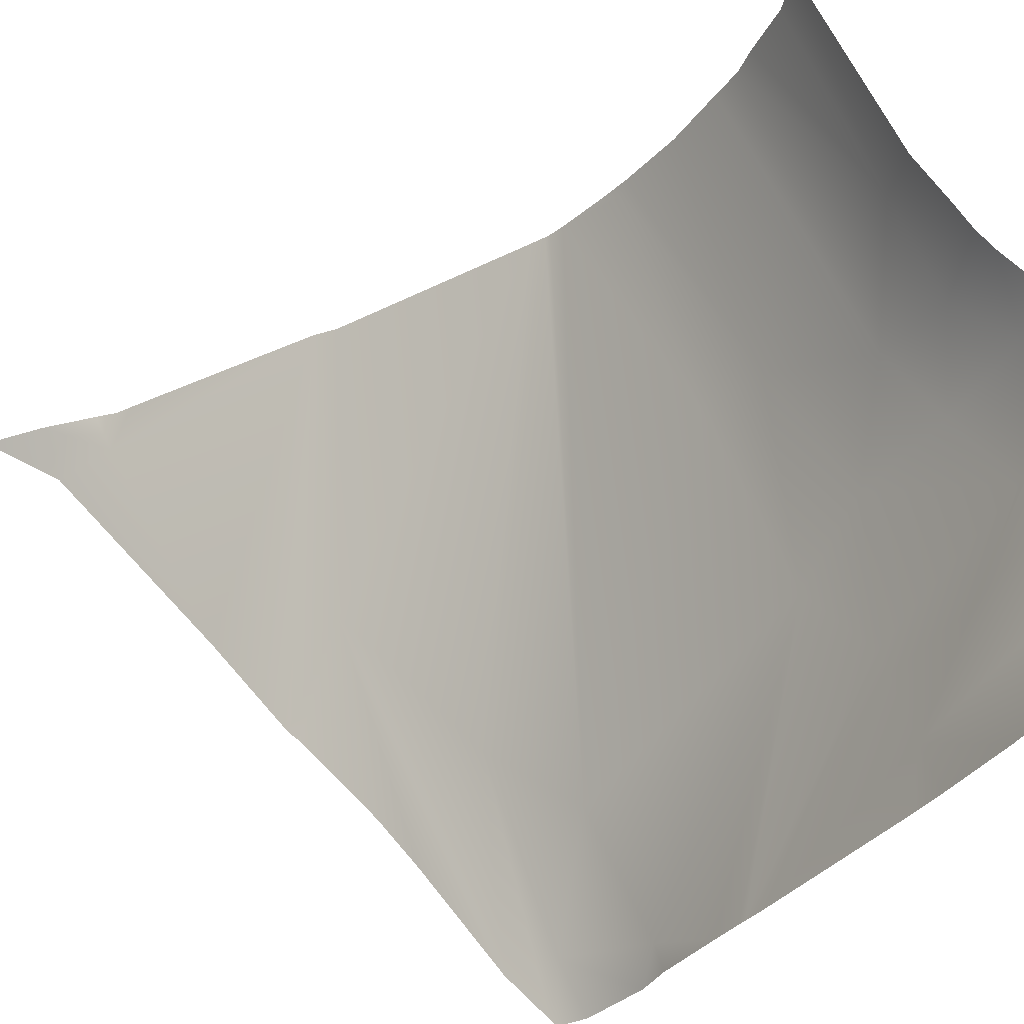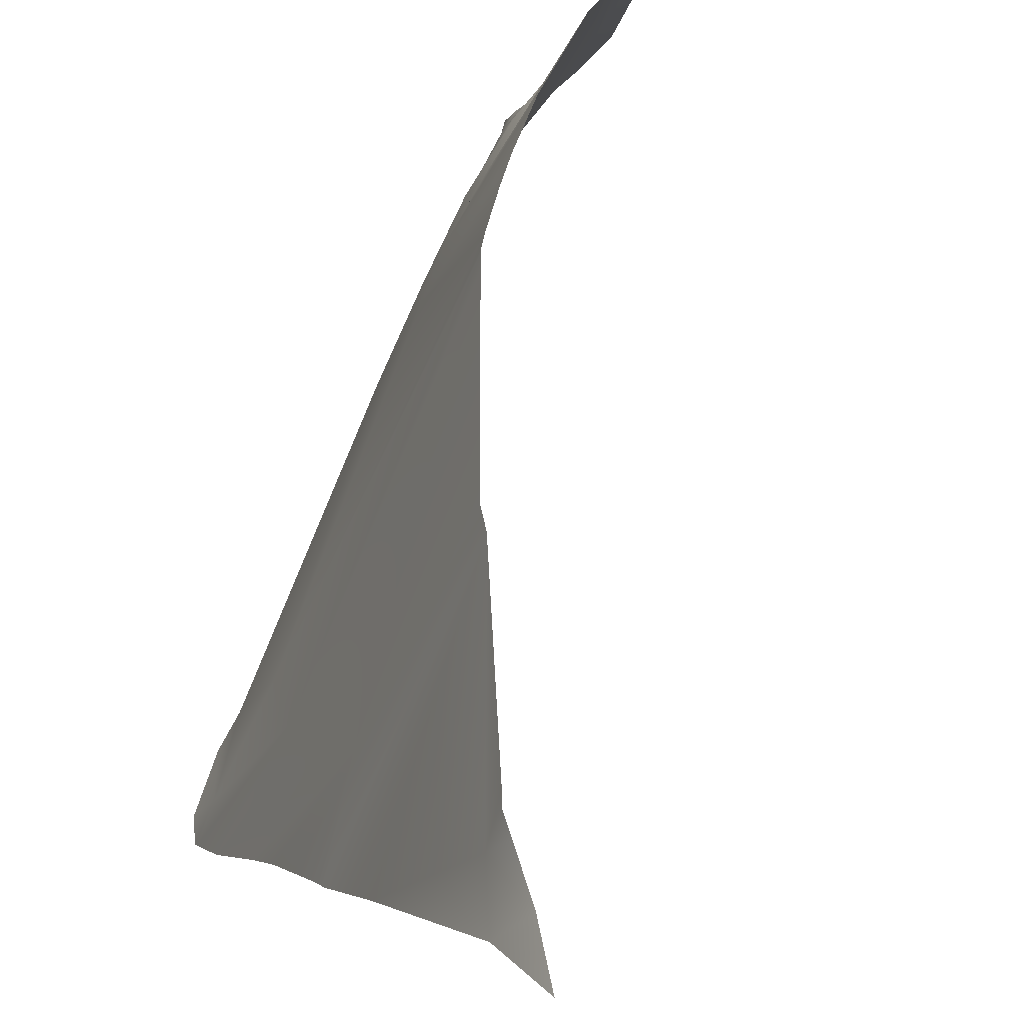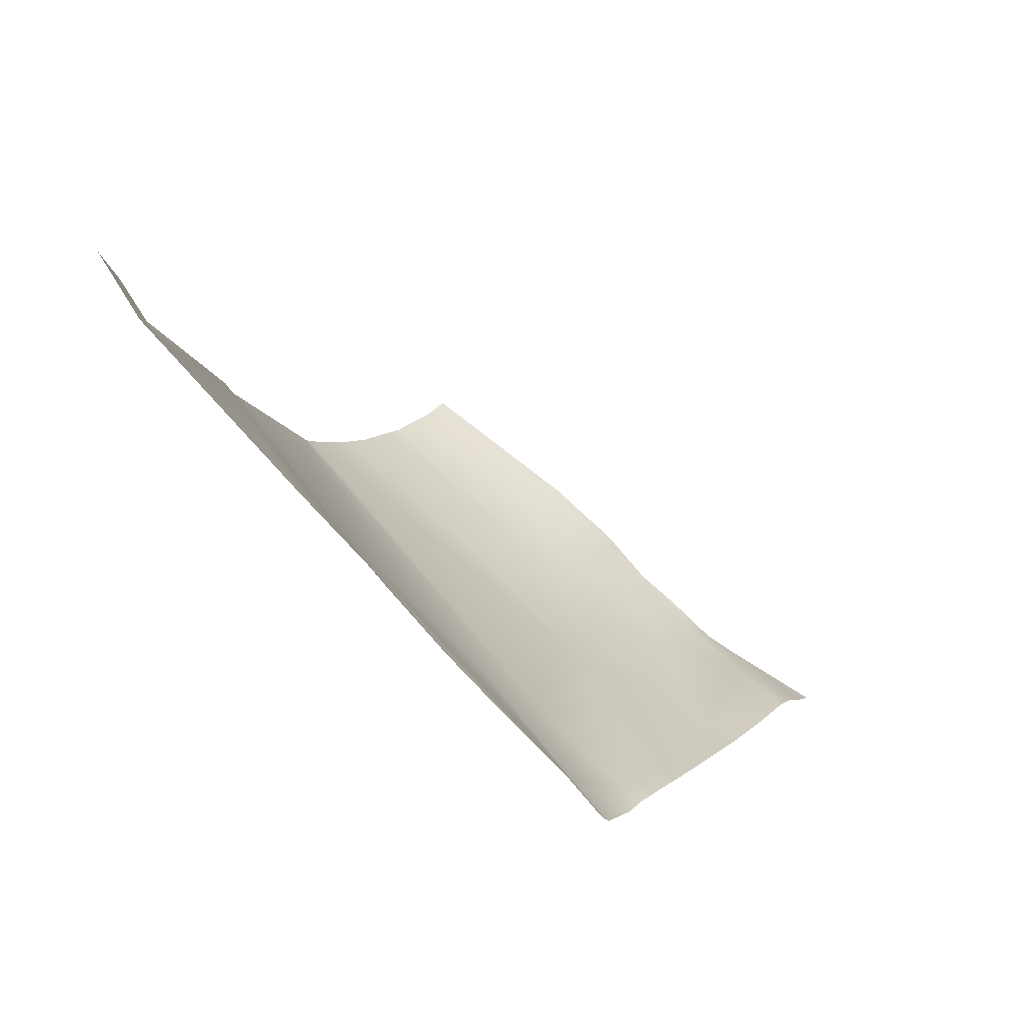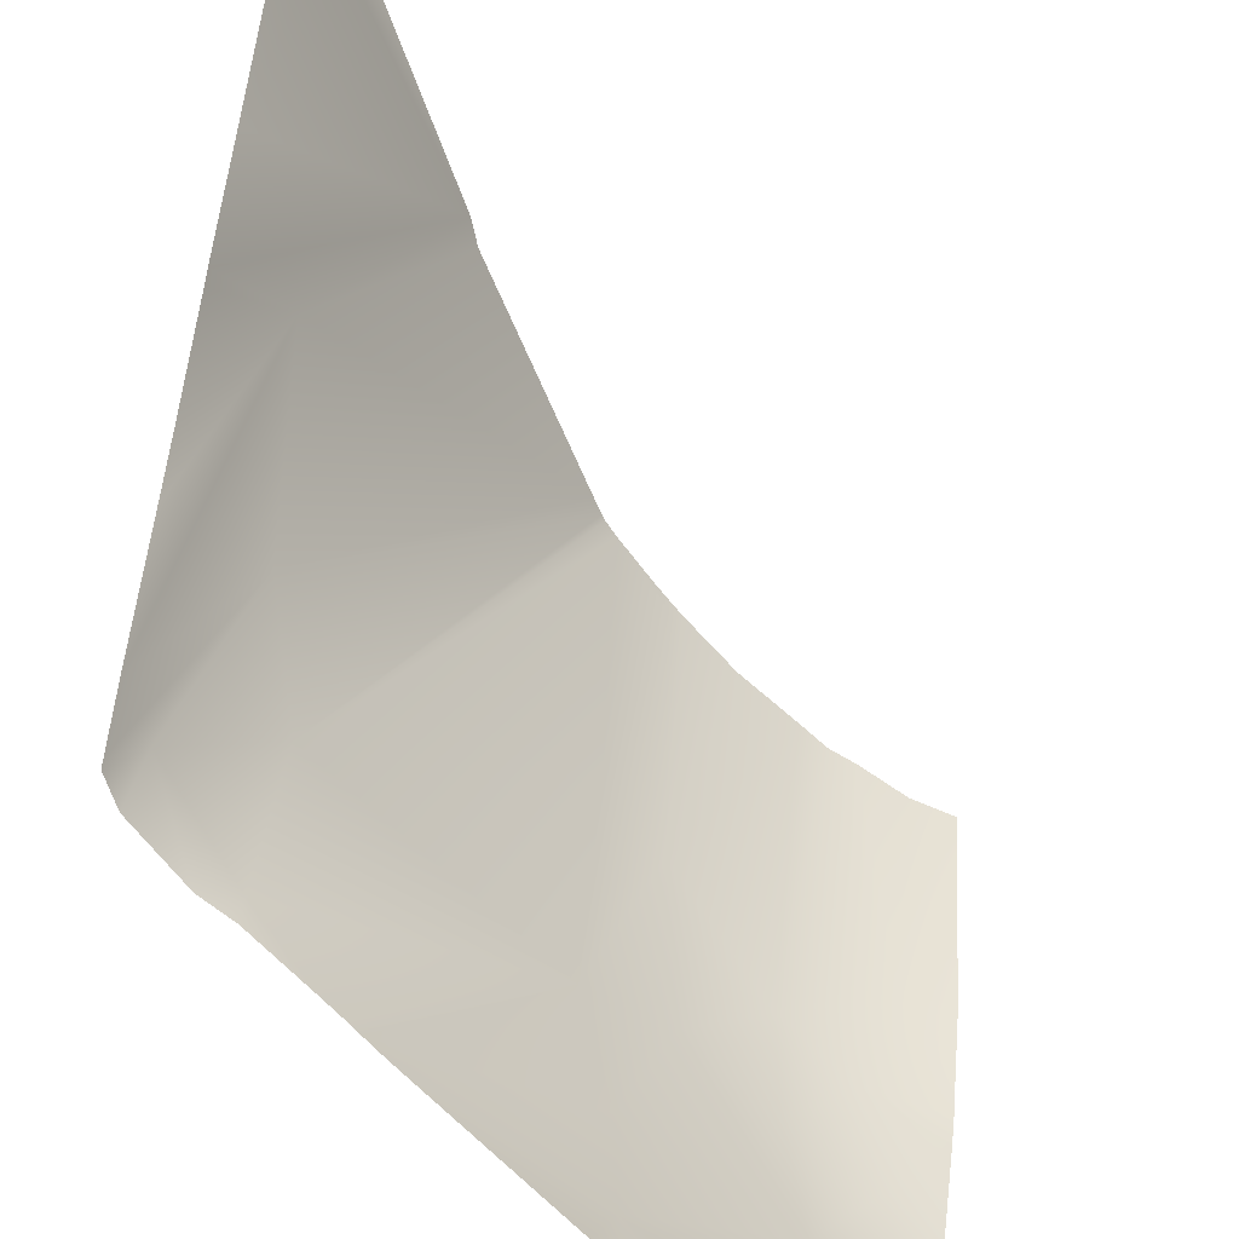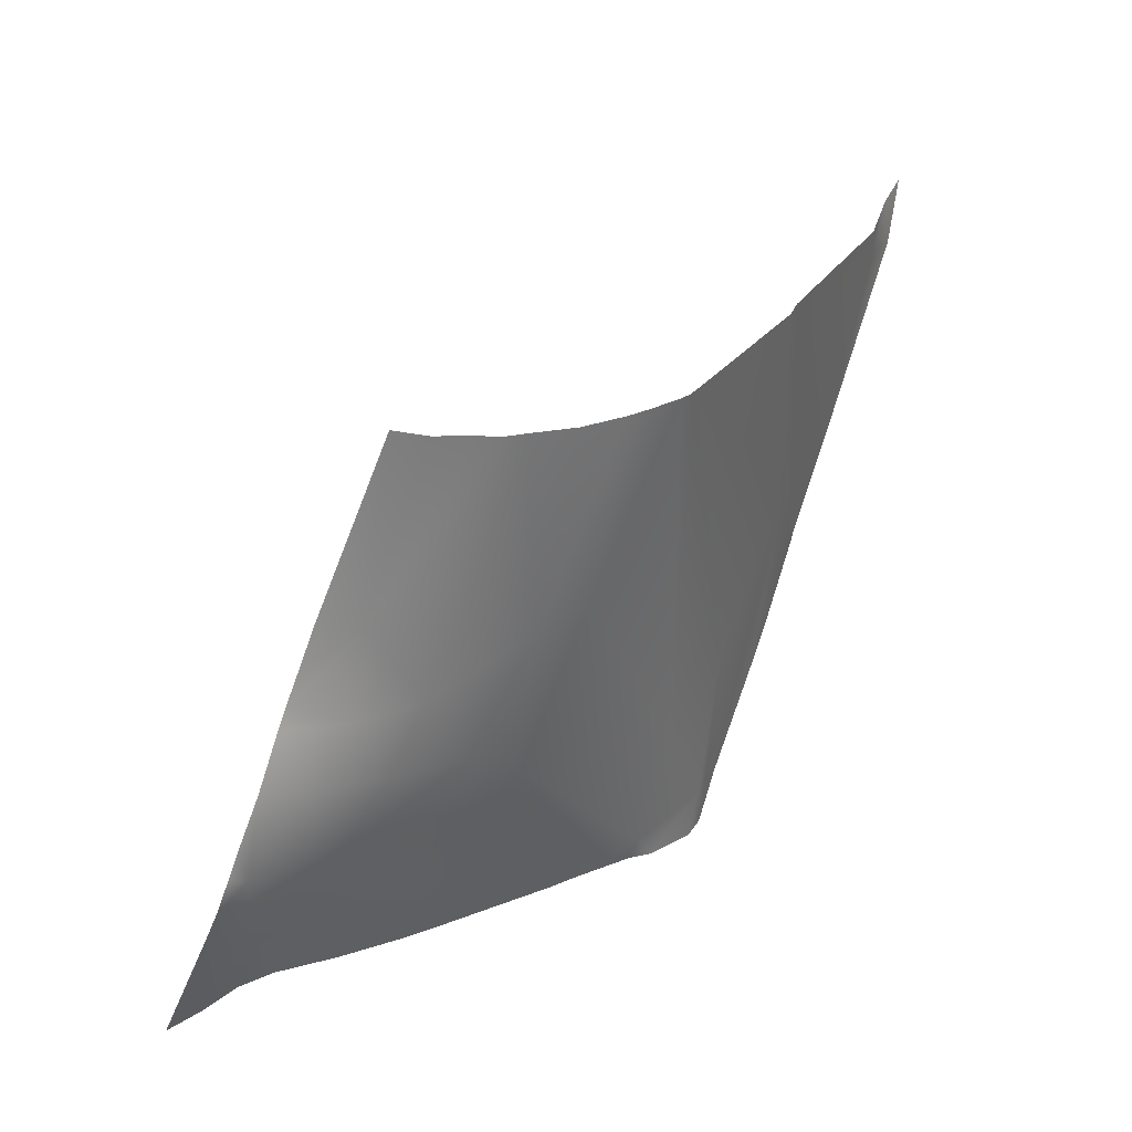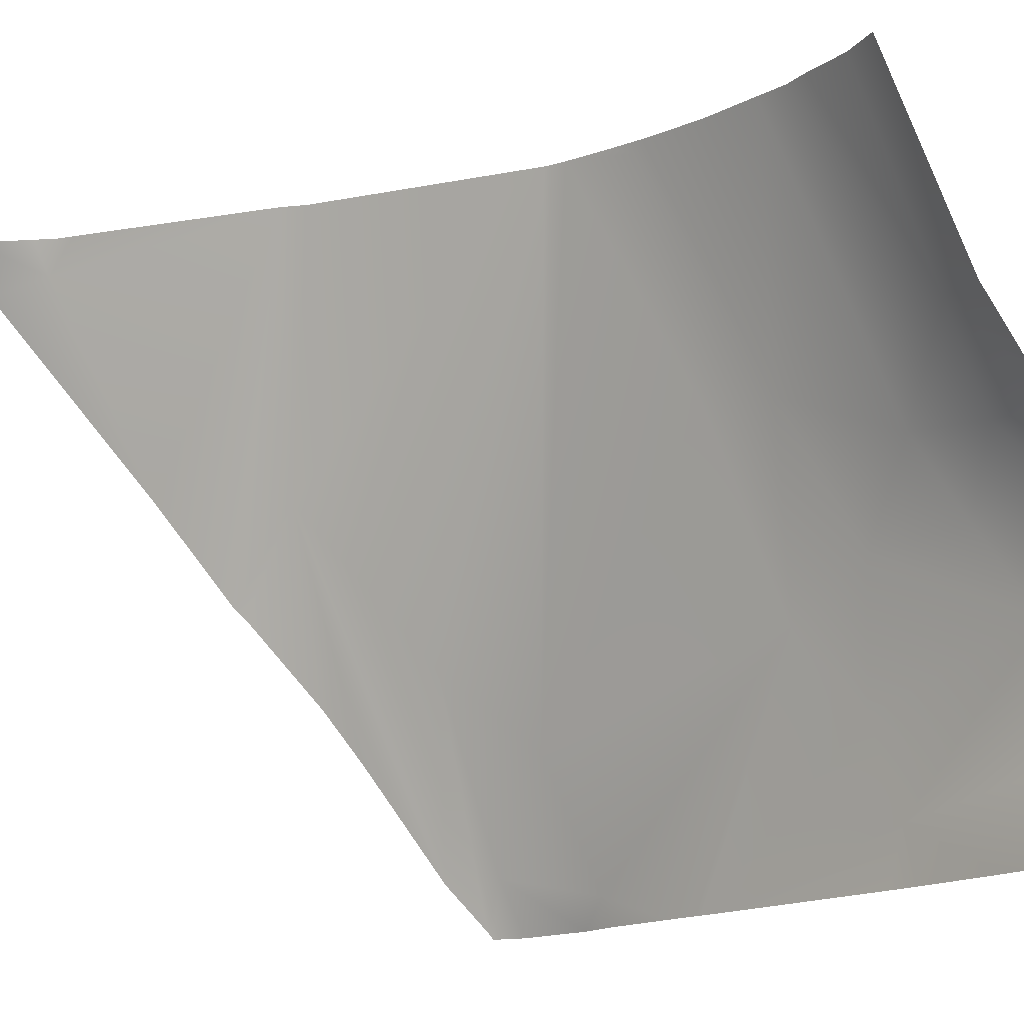
<metadata>
{"format":"obj","ext":"obj","renderer":"f3d","projection":"perspective","resolution":1024,"background":"white","views":[{"elev":-36.8,"azim":89.4,"up":"+Y"},{"elev":55.3,"azim":-34.3,"up":"+Y"},{"elev":47.0,"azim":-58.3,"up":"+Z"},{"elev":-70.1,"azim":-10.4,"up":"+Y"},{"elev":-44.6,"azim":156.9,"up":"+Z"},{"elev":-15.5,"azim":79.5,"up":"+Y"}]}
</metadata>
<code>
g terrainMesh.062
v -5.576 20 14.83
v -5 22.01 14.69
v -5 20 14.28
v -5.956 21.39 15.48
v -6.101 20 15.42
v -6.699 20 15.87
v -5 22.63 14.85
v -7.822 20 16.5
v -5.347 23.03 15.3
v -5 23.15 15.16
v -5 23.54 15.41
v -5 24.47 15.9
v -9.119 20.83 17.39
v -8.945 20 17.2
v -9.412 20 17.51
v -11.77 20 19.15
v -6.751 23.05 16.25
v -5.766 24.48 16.24
v -5 25.26 16.59
v -9.215 22.27 17.8
v -12.07 20 19.36
v -9.769 23.55 18.64
v -12.15 20 19.43
v -12.56 20 19.72
v -6.178 25.42 17.03
v -5 25.59 16.82
v -5.787 26.85 17.71
v -5 26.04 17.07
v -5 26.82 17.52
v -7.146 24.35 17
v -8.529 24.24 17.95
v -8.845 26.44 19.06
v -7.32 25.56 17.73
v -13.44 20.44 20.46
v -13.26 22.42 21.37
v -13.44 20 20.34
v -13.93 20 20.59
v -14.6 20.83 21.71
v -14.76 20 21.31
v -15 20 21.72
v -15 20.1 21.81
v -13.78 23.65 22.75
v -15 20.78 22.43
v -14.04 26.1 24.86
v -15 22.48 23.65
v -15 23.27 24.25
v -15 24.58 25.41
v -15 24.73 25.57
v -12.34 30 25.31
v -15 26.26 26.77
v -12.19 30 24.94
v -10.28 30 22.12
v -10.13 30 21.91
v -10.08 30 21.84
v -9.903 30 21.66
v -14.49 29.5 28.46
v -14.07 30 28.15
v -14.21 30 28.38
v -14.32 30 28.72
v -15 29.3 29.29
v -14.6 30 29.57
v -15 30 30.49
v -9.736 26.59 19.84
v -9.099 29.85 20.86
v -9.335 30 21.15
v -8.929 30 20.8
v -8.102 30 20.18
v -7.228 30 19.65
v -6.791 30 19.39
v -6.387 30 19.24
v -5.647 30 18.9
v -5.012 30 18.76
v -5 29.97 18.75
v -5 30 18.76
g terrainMesh.062_0
f 3 2 1
f 2 4 1
f 5 1 4
f 4 6 5
f 4 2 7
f 6 4 8
f 9 4 7
f 7 10 9
f 10 11 9
f 11 12 9
f 4 13 8
f 13 14 8
f 15 14 13
f 16 15 13
f 9 17 4
f 13 4 17
f 12 18 9
f 9 18 17
f 18 12 19
f 13 20 16
f 20 13 17
f 20 21 16
f 21 20 22
f 23 21 22
f 24 23 22
f 18 19 25
f 19 26 25
f 25 26 27
f 26 28 27
f 29 27 28
f 18 30 17
f 25 30 18
f 17 31 20
f 30 31 17
f 20 31 22
f 32 22 31
f 30 25 33
f 31 30 33
f 27 33 25
f 31 33 32
f 34 24 22
f 22 35 34
f 36 24 34
f 34 37 36
f 34 38 37
f 38 34 35
f 38 39 37
f 39 38 40
f 38 41 40
f 38 42 41
f 35 42 38
f 42 43 41
f 43 42 44
f 45 43 44
f 45 44 46
f 47 46 44
f 48 47 44
f 44 49 48
f 50 48 49
f 44 51 49
f 51 44 52
f 52 44 42
f 53 52 42
f 53 42 35
f 54 53 35
f 55 54 35
f 49 56 50
f 49 57 56
f 57 58 56
f 58 59 56
f 60 50 56
f 61 56 59
f 56 61 60
f 61 62 60
f 63 55 35
f 22 63 35
f 63 22 32
f 55 63 64
f 32 64 63
f 65 55 64
f 65 64 66
f 64 32 66
f 32 67 66
f 67 32 68
f 68 32 33
f 69 68 33
f 69 33 27
f 70 69 27
f 71 70 27
f 72 71 27
f 72 27 29
f 29 73 72
f 74 72 73

</code>
